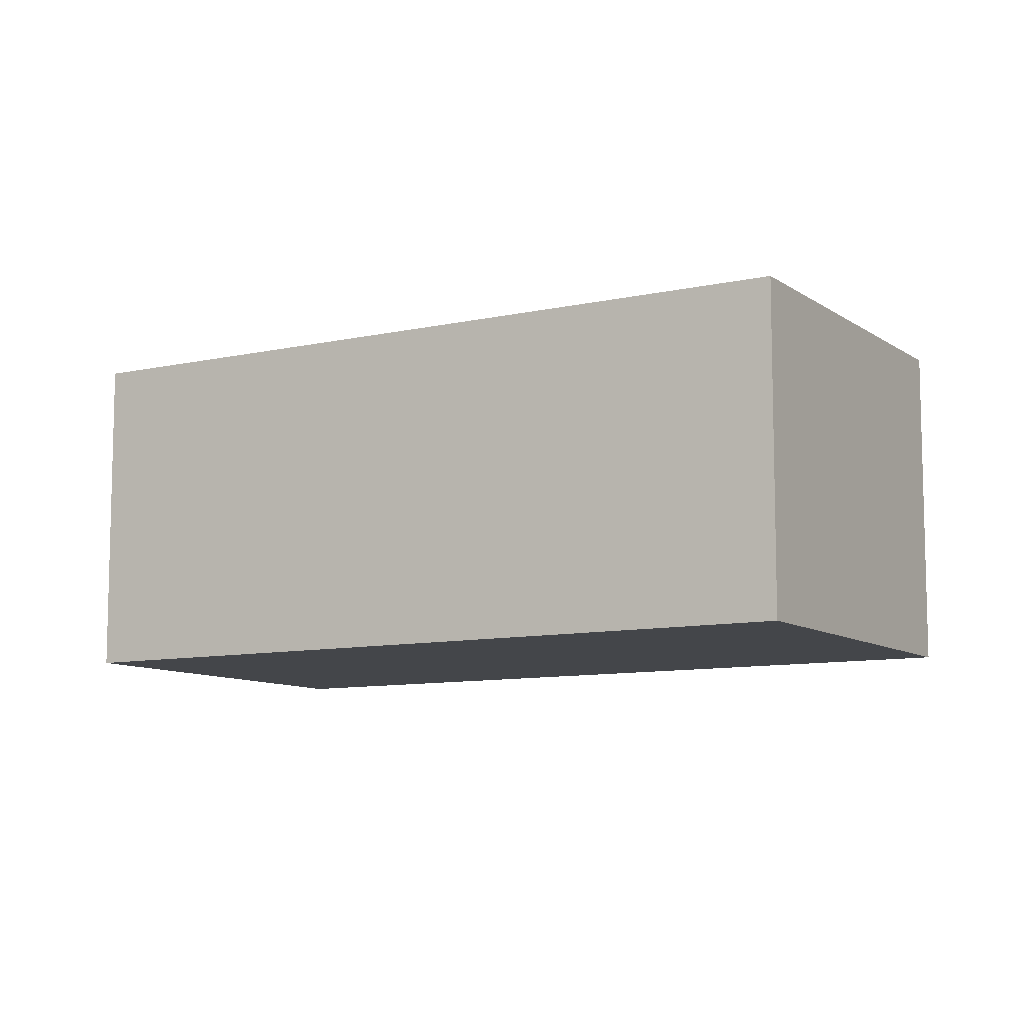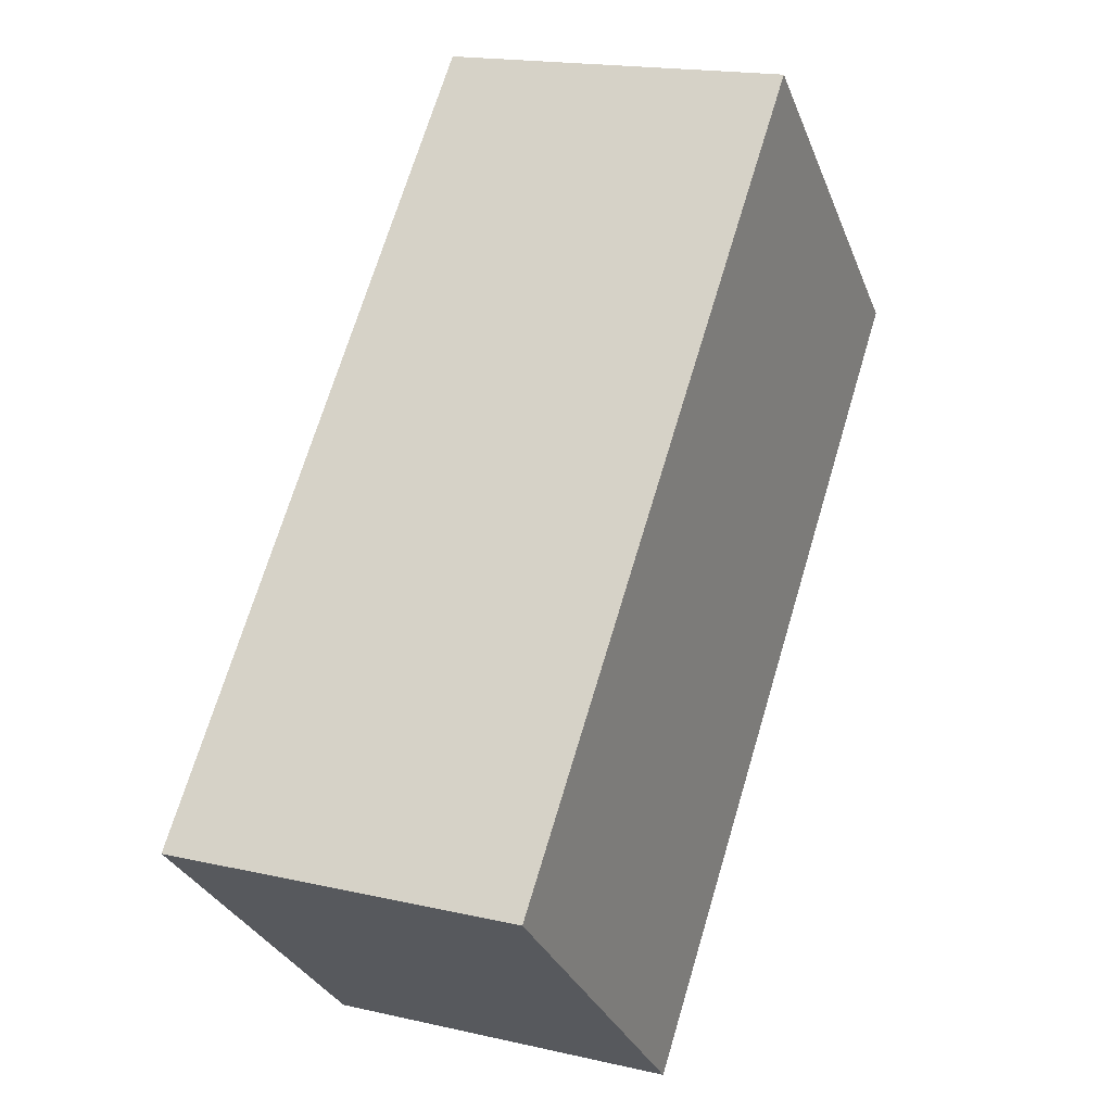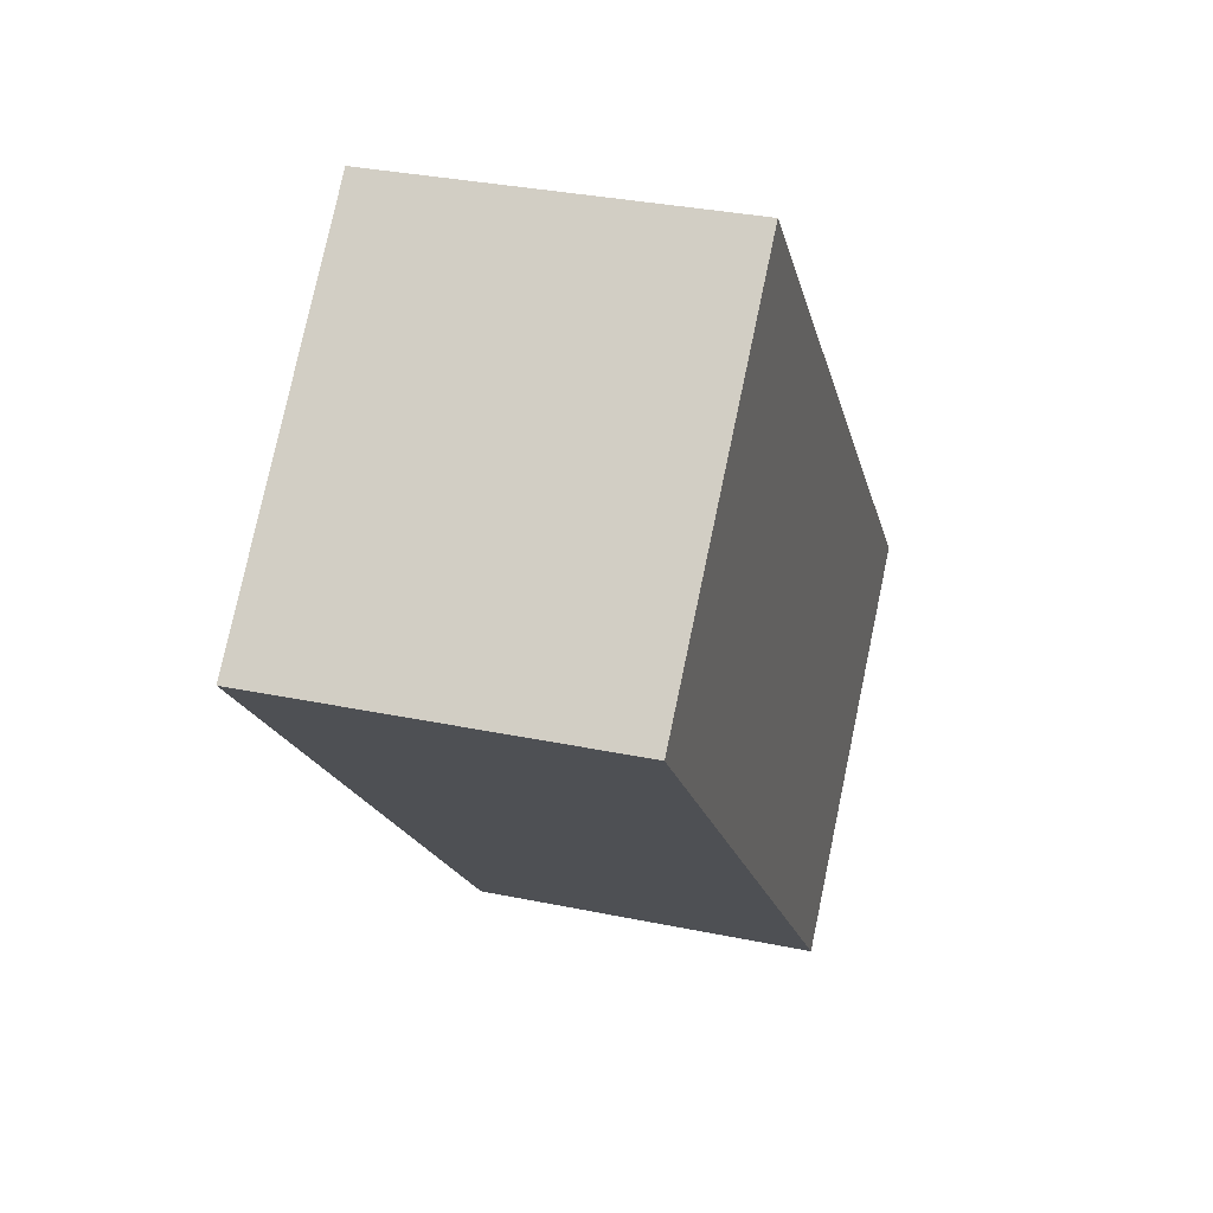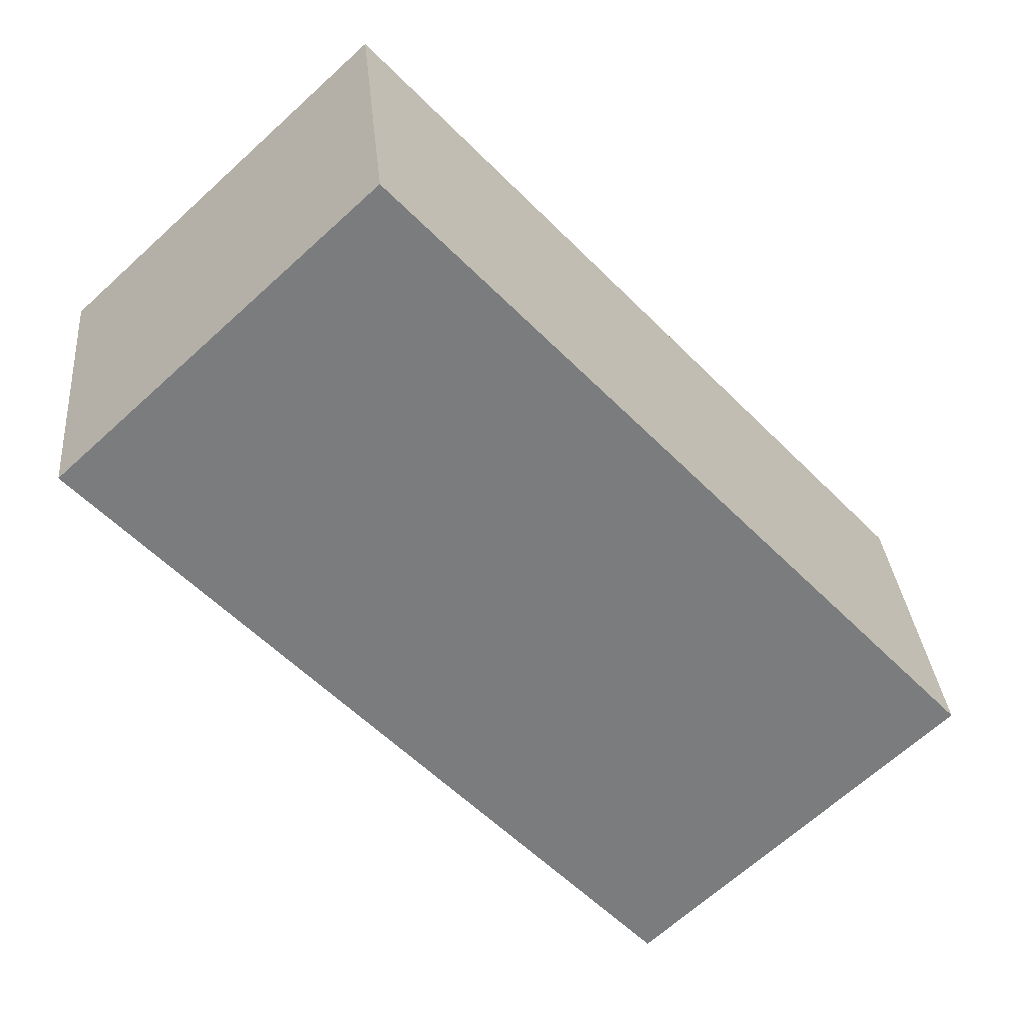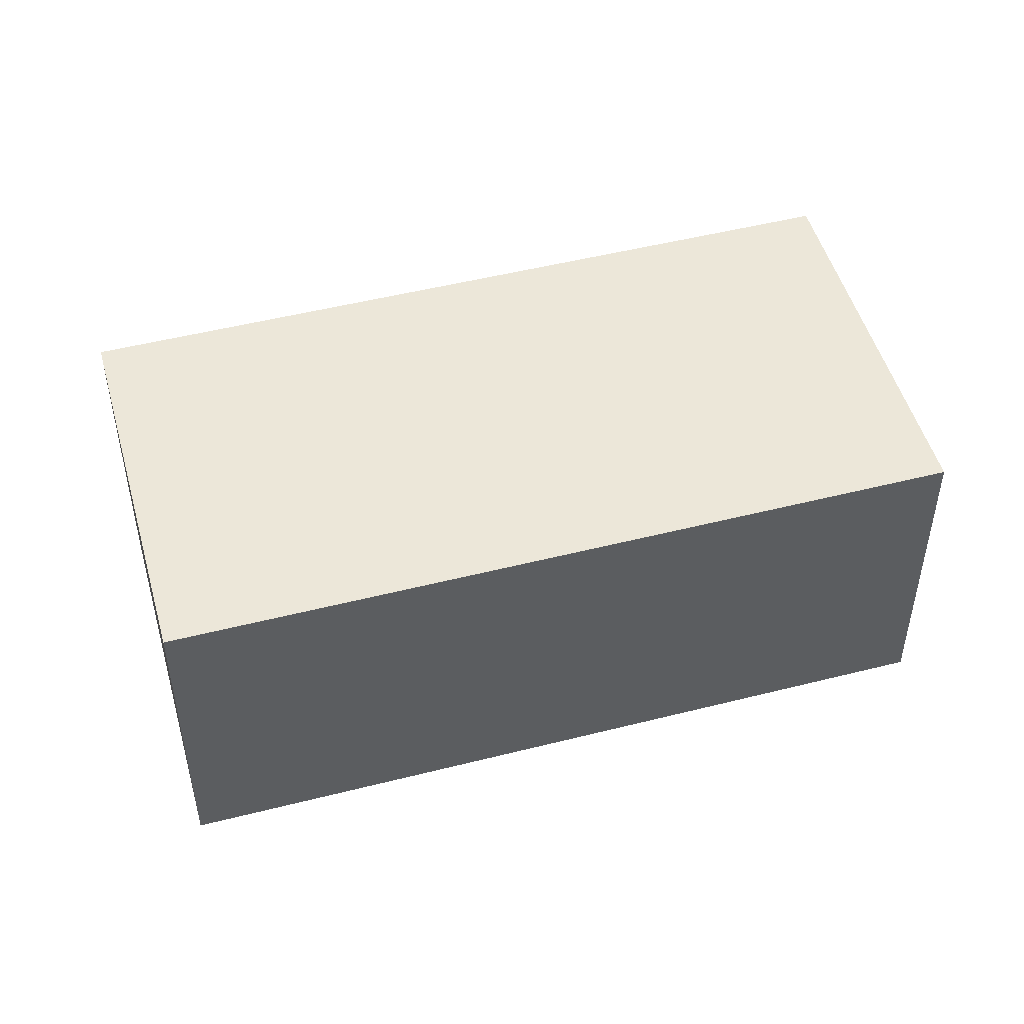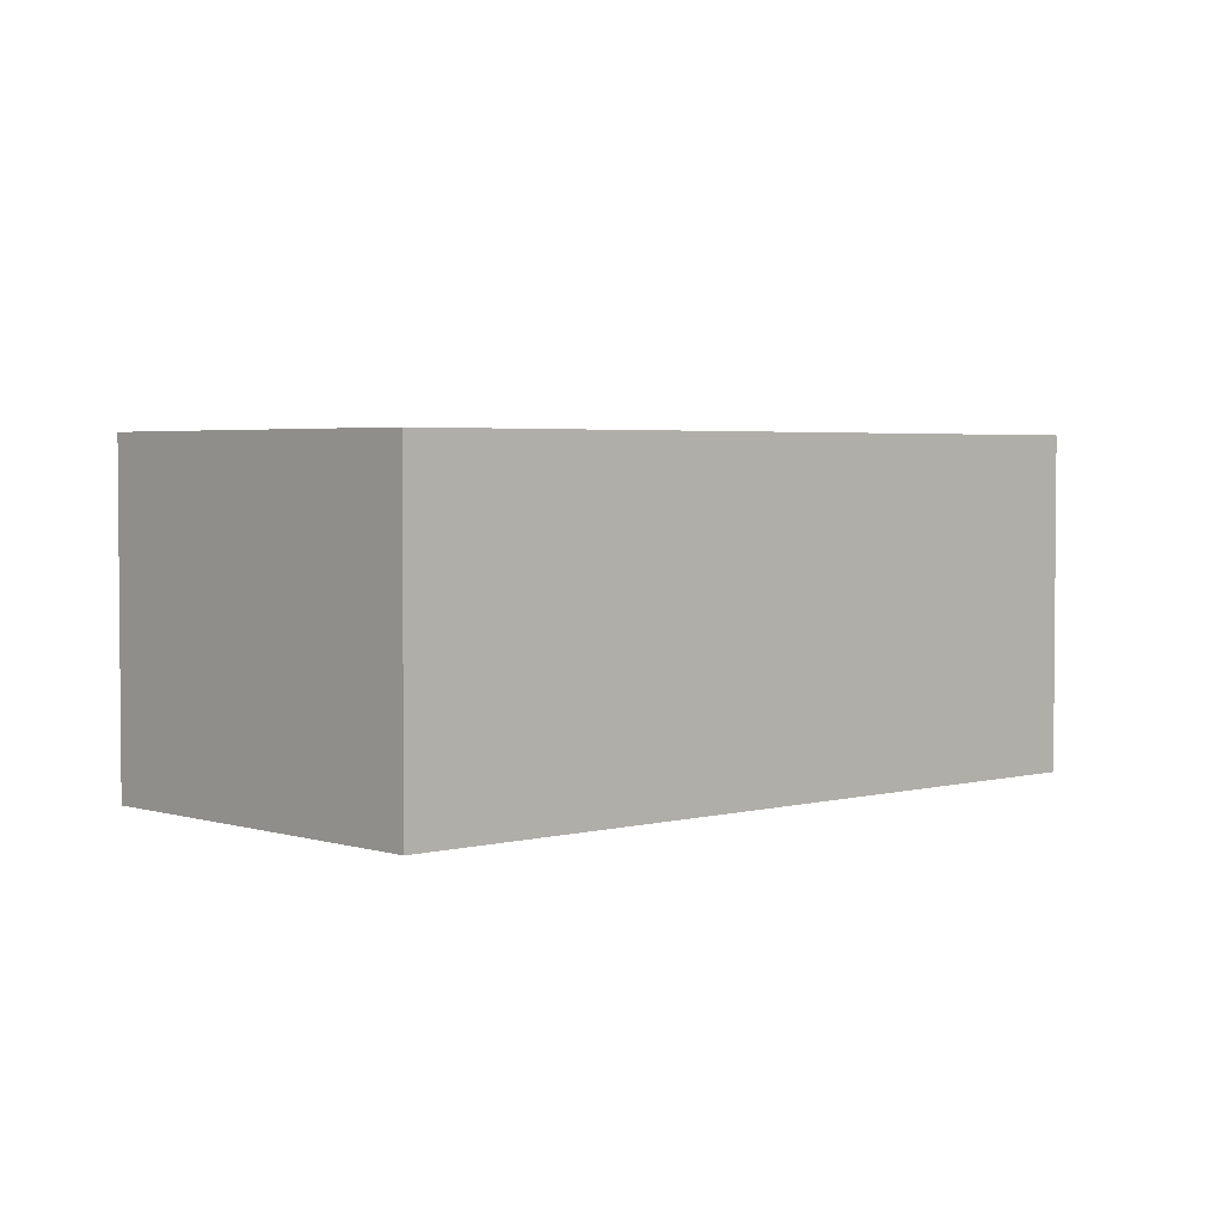
<metadata>
{"format":"obj","ext":"obj","renderer":"f3d","projection":"perspective","resolution":1024,"background":"white","views":[{"elev":-9.4,"azim":-102.2,"up":"+Y"},{"elev":17.4,"azim":114.6,"up":"+Z"},{"elev":32.2,"azim":-73.7,"up":"+Z"},{"elev":31.7,"azim":-5.1,"up":"+Z"},{"elev":49.9,"azim":-148.4,"up":"+Y"},{"elev":3.2,"azim":-175.6,"up":"+Y"}]}
</metadata>
<code>
v  5.2e-05 2.443 -7.746e-05
v  6.264 2.443 -2.362
v  4.074 2.443 -4.403
v  2.191 2.443 2.03
v  4.074 2.696e-16 -4.403
v  6.264 1.446e-16 -2.362
v  0 0 0
v  2.191 -1.243e-16 2.031
g defaultobject
f 1 2 3
f 2 1 4
f 5 2 6
f 2 5 3
f 1 5 7
f 5 1 3
f 4 7 8
f 7 4 1
f 6 4 8
f 4 6 2
f 8 5 6
f 5 8 7

</code>
